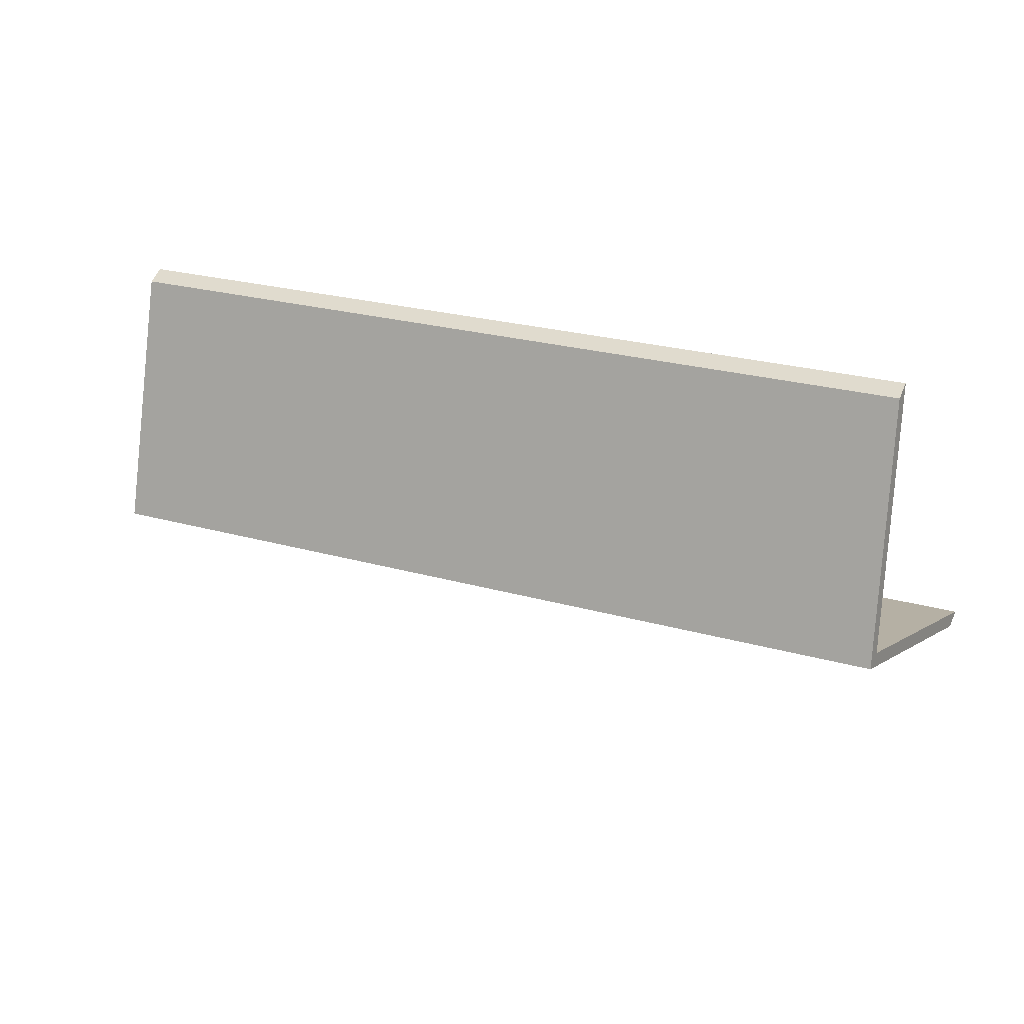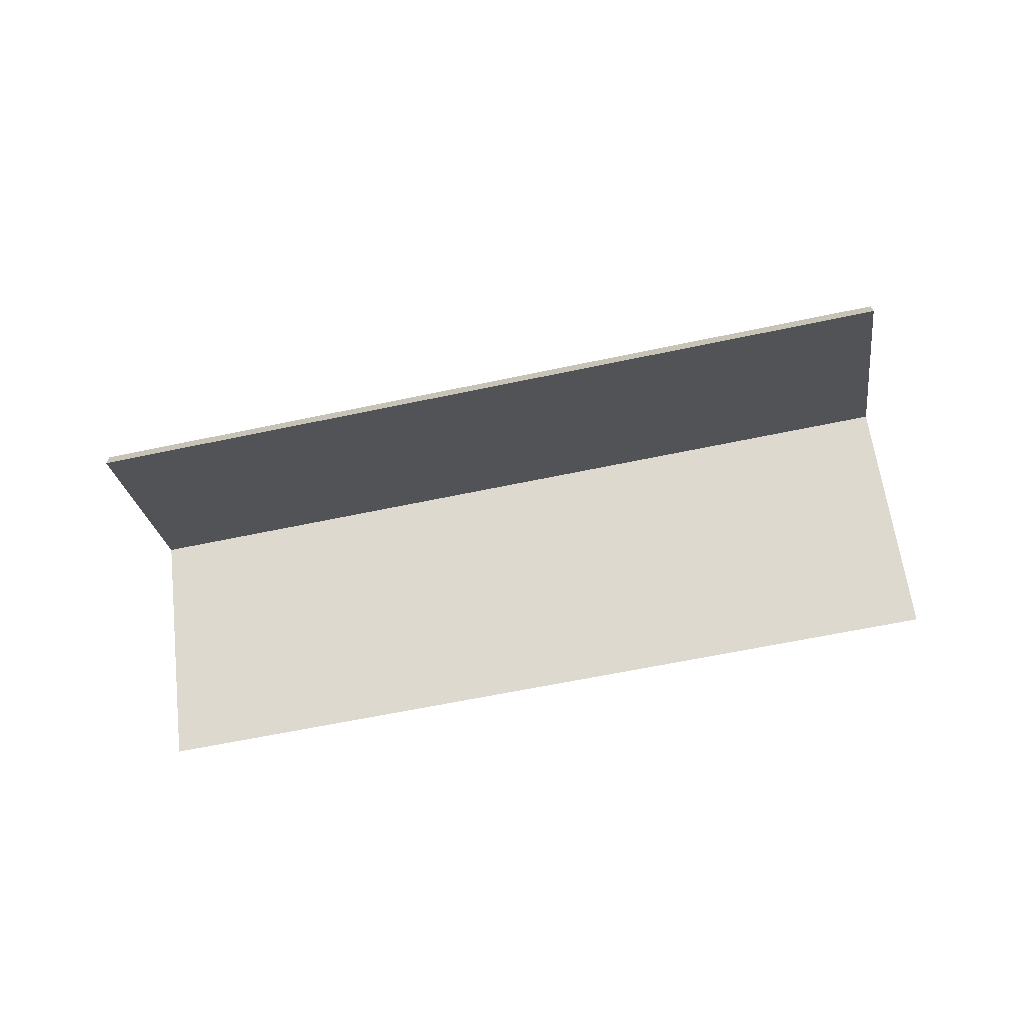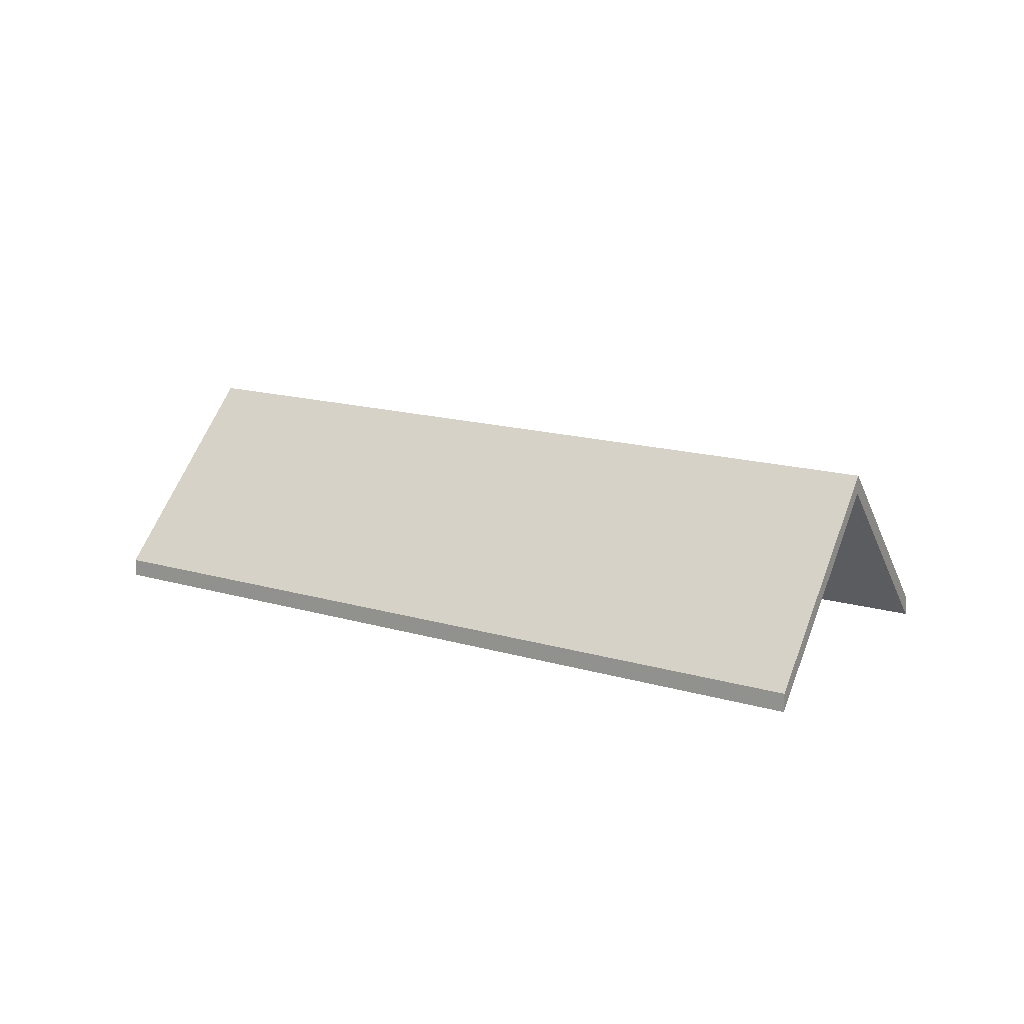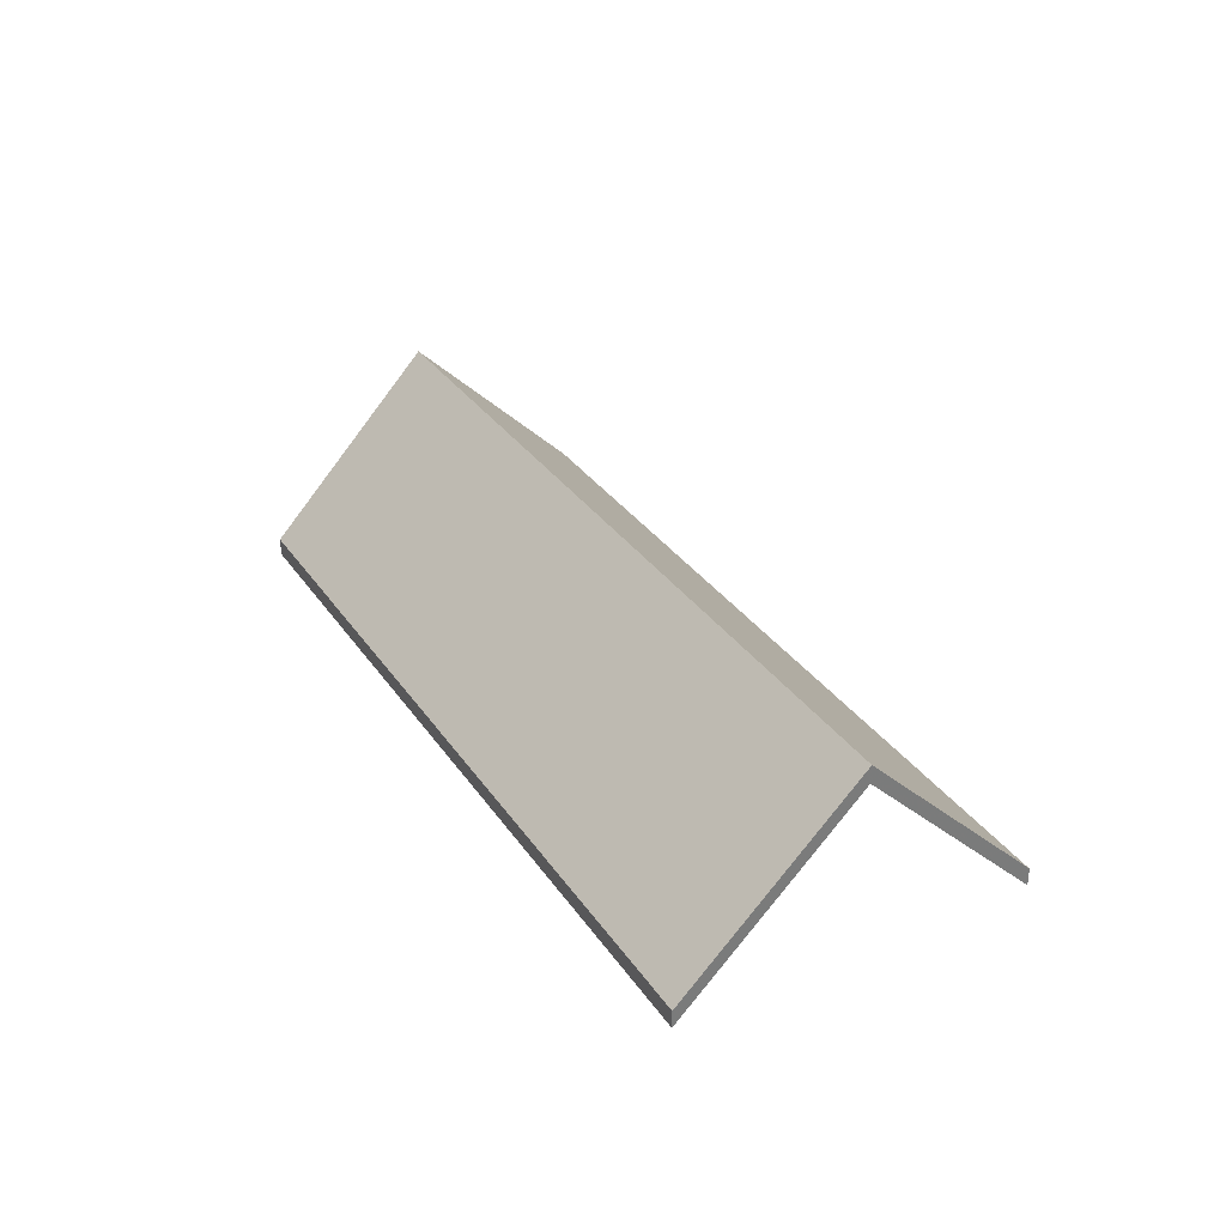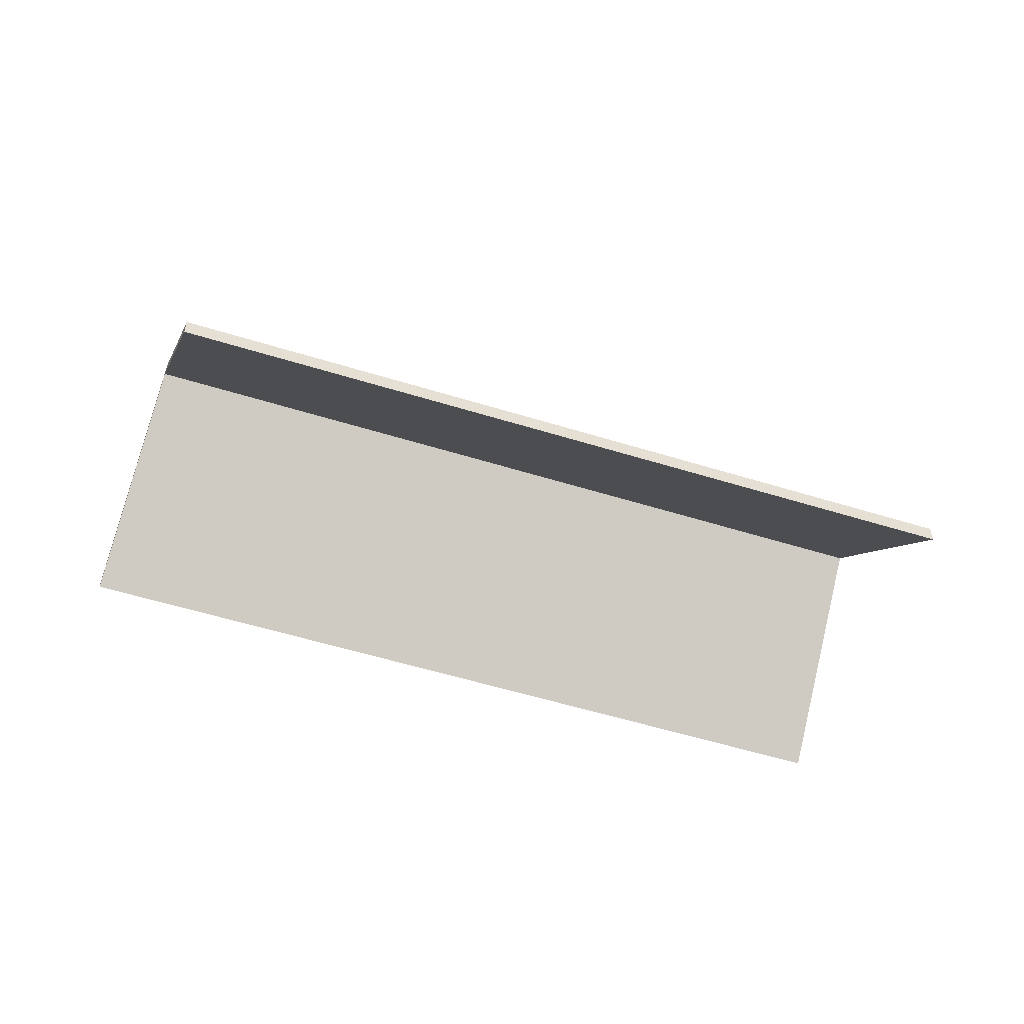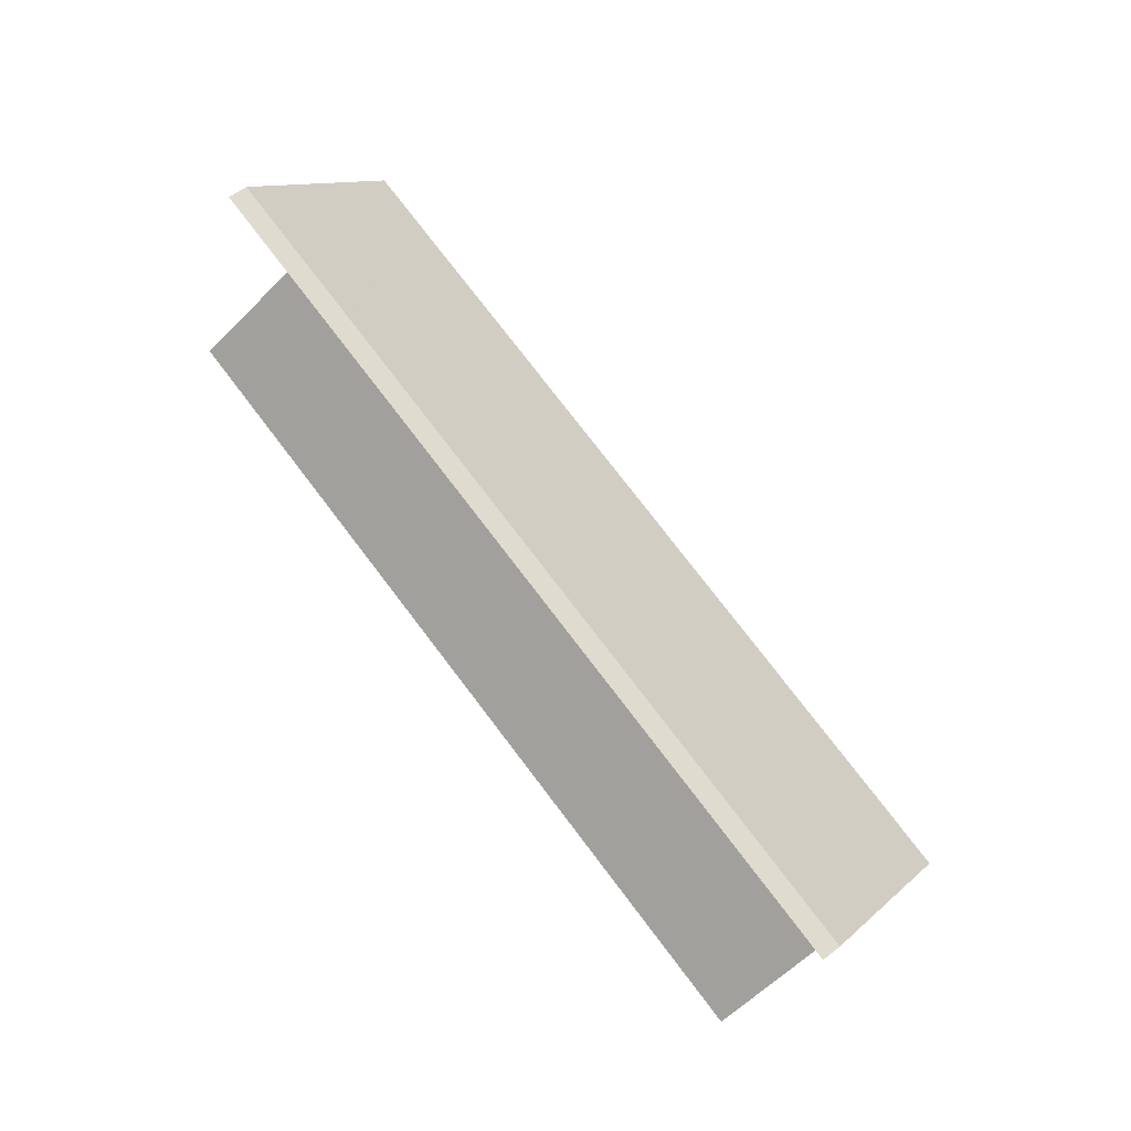
<metadata>
{"format":"obj","ext":"obj","renderer":"f3d","projection":"perspective","resolution":1024,"background":"white","views":[{"elev":57.2,"azim":-156.9,"up":"+Z"},{"elev":-68.4,"azim":27.0,"up":"+Y"},{"elev":14.7,"azim":-131.5,"up":"+Y"},{"elev":33.4,"azim":76.0,"up":"+Y"},{"elev":-52.7,"azim":-3.3,"up":"+Y"},{"elev":58.6,"azim":50.9,"up":"+Z"}]}
</metadata>
<code>
v 2.019 -0.0773 0.3301
v 2.026 -0.1029 0.3548
v 2.026 -0.1055 0.3548
v 2.019 -0.07993 0.3301
v 2.026 -0.1029 0.3548
v 1.912 -0.1029 0.3859
v 1.912 -0.1055 0.3859
v 2.026 -0.1055 0.3548
v 1.904 -0.07768 0.3619
v 2.019 -0.0773 0.3301
v 2.019 -0.07993 0.3301
v 1.904 -0.08032 0.3619
v 1.912 -0.1029 0.3859
v 1.904 -0.07768 0.3619
v 1.904 -0.08032 0.3619
v 1.912 -0.1055 0.3859
v 2.019 -0.0773 0.3301
v 1.904 -0.07768 0.3619
v 1.912 -0.1029 0.3859
v 2.026 -0.1029 0.3548
v 1.912 -0.1055 0.3859
v 1.904 -0.08032 0.3619
v 2.019 -0.07993 0.3301
v 2.026 -0.1055 0.3548
v 1.904 -0.07768 0.3619
v 1.896 -0.1029 0.3379
v 1.896 -0.1055 0.3379
v 1.904 -0.08032 0.3619
v 2.019 -0.0773 0.3301
v 1.904 -0.07768 0.3619
v 1.904 -0.08032 0.3619
v 2.019 -0.07993 0.3301
v 1.896 -0.1029 0.3379
v 2.012 -0.1029 0.3054
v 2.012 -0.1055 0.3054
v 1.896 -0.1055 0.3379
v 2.012 -0.1029 0.3054
v 2.019 -0.0773 0.3301
v 2.019 -0.07993 0.3301
v 2.012 -0.1055 0.3054
v 1.904 -0.07768 0.3619
v 2.019 -0.0773 0.3301
v 2.012 -0.1029 0.3054
v 1.896 -0.1029 0.3379
v 2.012 -0.1055 0.3054
v 2.019 -0.07993 0.3301
v 1.904 -0.08032 0.3619
v 1.896 -0.1055 0.3379
f 1 2 3
f 1 3 4
f 5 6 7
f 5 7 8
f 9 10 11
f 9 11 12
f 13 14 15
f 13 15 16
f 17 18 19
f 17 19 20
f 21 22 23
f 21 23 24
f 25 26 27
f 25 27 28
f 29 30 31
f 29 31 32
f 33 34 35
f 33 35 36
f 37 38 39
f 37 39 40
f 41 42 43
f 41 43 44
f 45 46 47
f 45 47 48

</code>
